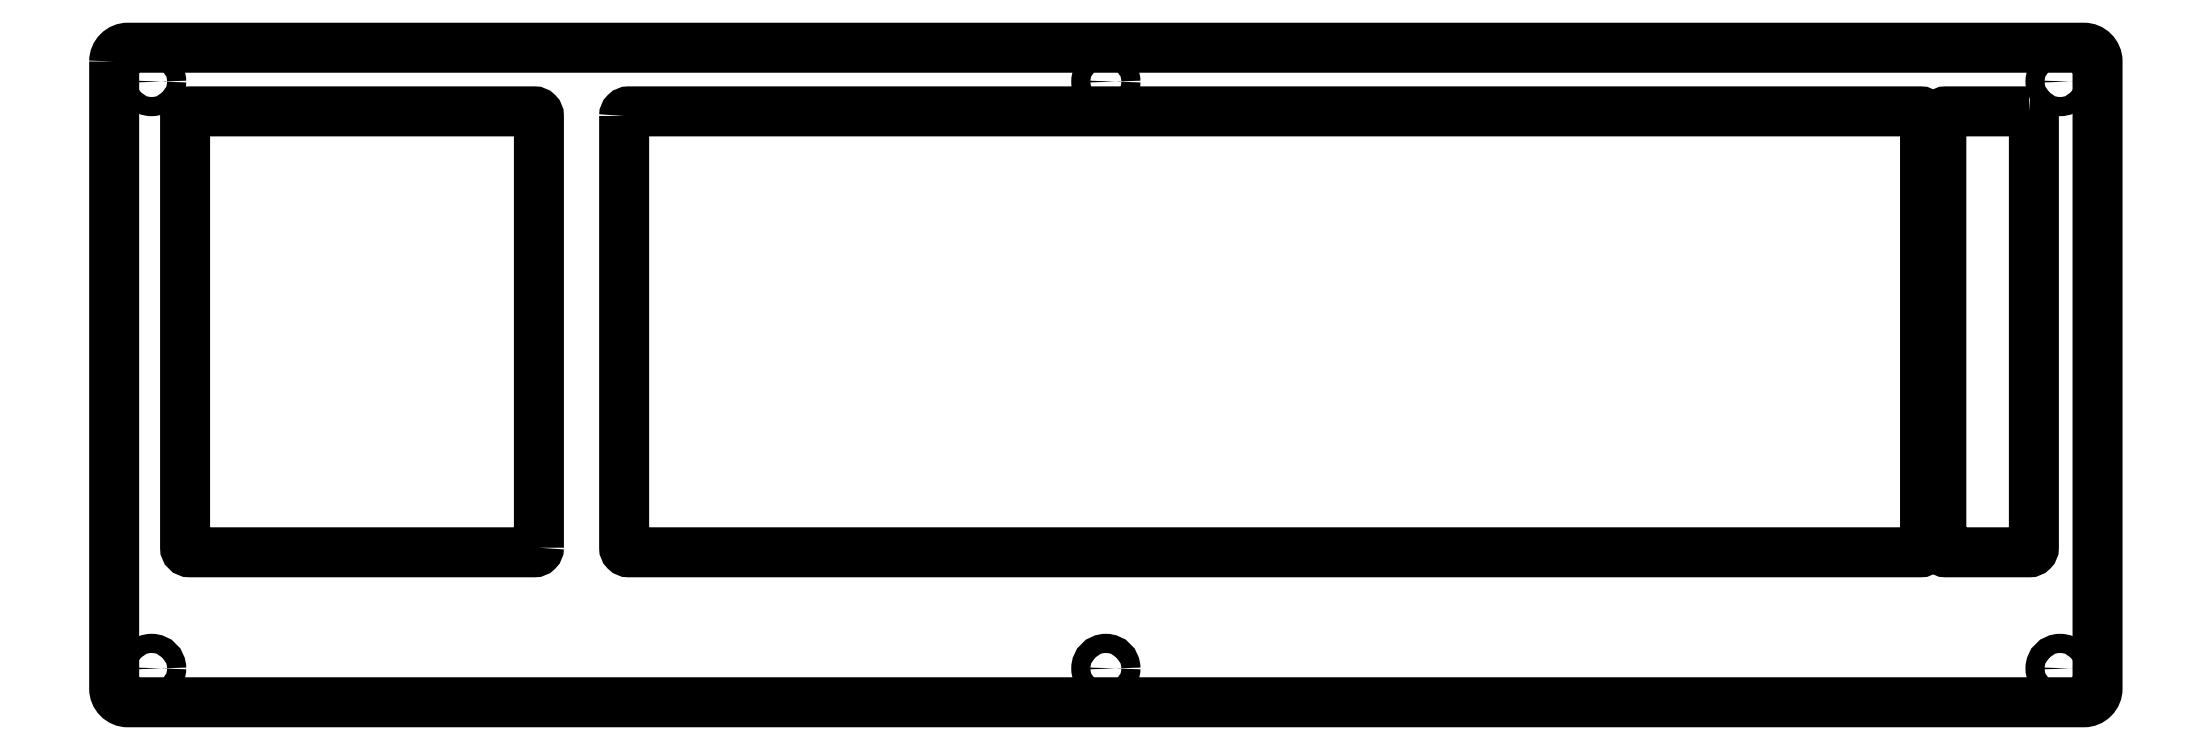
<metadata>
{"format":"dxf","ext":"dxf","renderer":"ezdxf+matplotlib","layout":"modelspace","background":"white","min_lineweight":24,"dpi":150}
</metadata>
<code>
0
SECTION
2
ENTITIES
0
CIRCLE
8
0
10
-500.2
20
-121.4
30
0
40
2.1
210
0
220
0
230
1
0
CIRCLE
8
0
10
-291.5
20
6.955
30
0
40
2.1
210
0
220
0
230
1
0
CIRCLE
8
0
10
-82.72
20
6.955
30
0
40
2.1
210
0
220
0
230
1
0
CIRCLE
8
0
10
-291.5
20
-121.4
30
0
40
2.1
210
0
220
0
230
1
0
CIRCLE
8
0
10
-500.2
20
6.955
30
0
40
2.1
210
0
220
0
230
1
0
CIRCLE
8
0
10
-82.72
20
-121.4
30
0
40
2.1
210
0
220
0
230
1
0
LWPOLYLINE
8
0
90
8
70
1
43
0
10
-396.8
20
-0.5685
42
-0.4142
10
-395.8
20
0.4315
10
-113.3
20
0.4315
42
-0.4142
10
-112.3
20
-0.5685
10
-112.3
20
-95.02
42
-0.4142
10
-113.3
20
-96.02
10
-395.8
20
-96.02
42
-0.4142
10
-396.8
20
-95.02
0
LWPOLYLINE
8
0
90
8
70
1
43
0
10
-89.45
20
0.4315
10
-107.7
20
0.4315
42
0.4142
10
-108.7
20
-0.5685
10
-108.7
20
-95.02
42
0.4142
10
-107.7
20
-96.02
10
-89.45
20
-96.02
42
0.4142
10
-88.45
20
-95.02
10
-88.45
20
-0.5685
42
0.4142
0
LWPOLYLINE
8
0
90
8
70
1
43
0
10
-415.5
20
-95.02
42
-0.4142
10
-416.5
20
-96.02
10
-491.9
20
-96.02
42
-0.4142
10
-492.9
20
-95.02
10
-492.9
20
-0.5685
42
-0.4142
10
-491.9
20
0.4315
10
-416.5
20
0.4315
42
-0.4142
10
-415.5
20
-0.5685
0
LWPOLYLINE
8
0
90
8
70
1
43
0
10
-508.4
20
11.36
42
-0.4142
10
-505.4
20
14.36
10
-77.52
20
14.36
42
-0.4142
10
-74.53
20
11.36
10
-74.53
20
-125.8
42
-0.4142
10
-77.53
20
-128.8
10
-505.4
20
-128.8
42
-0.4142
10
-508.4
20
-125.8
0
ENDSEC
0
EOF

</code>
